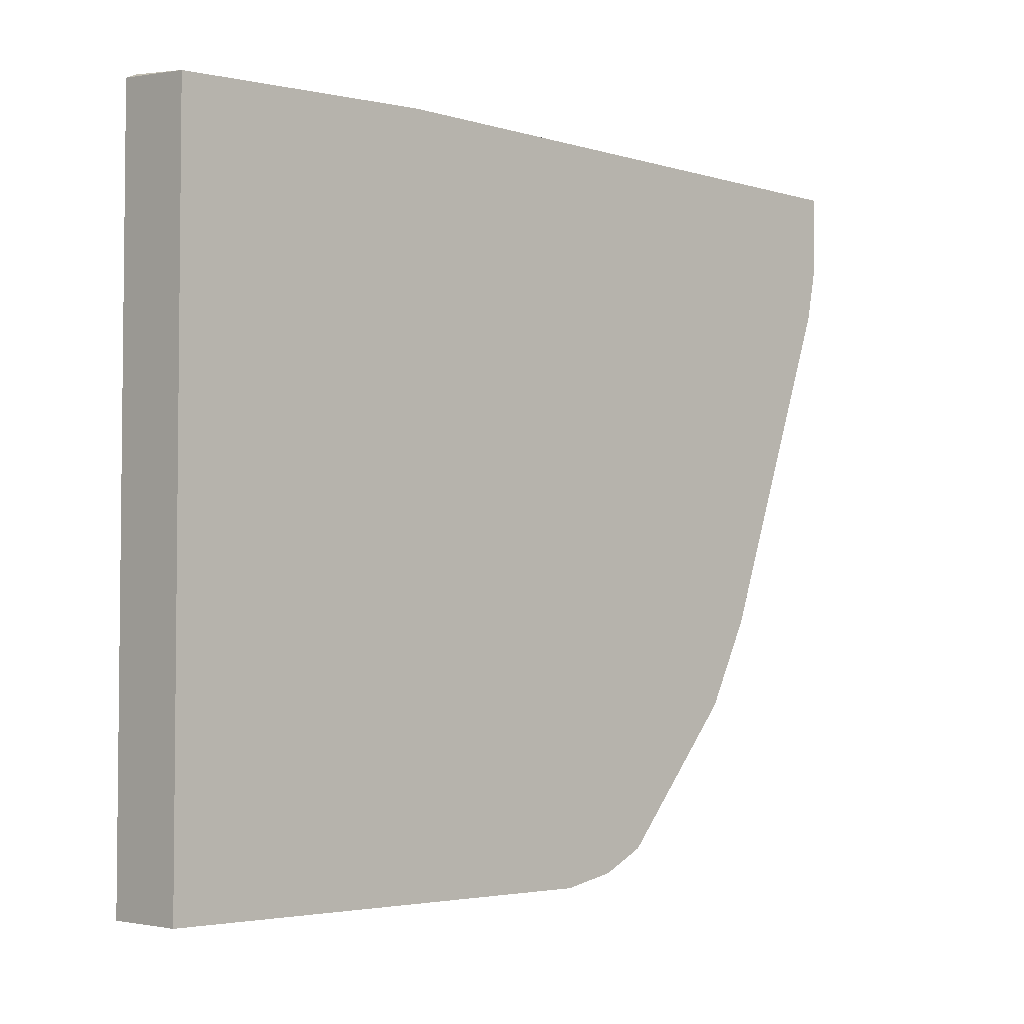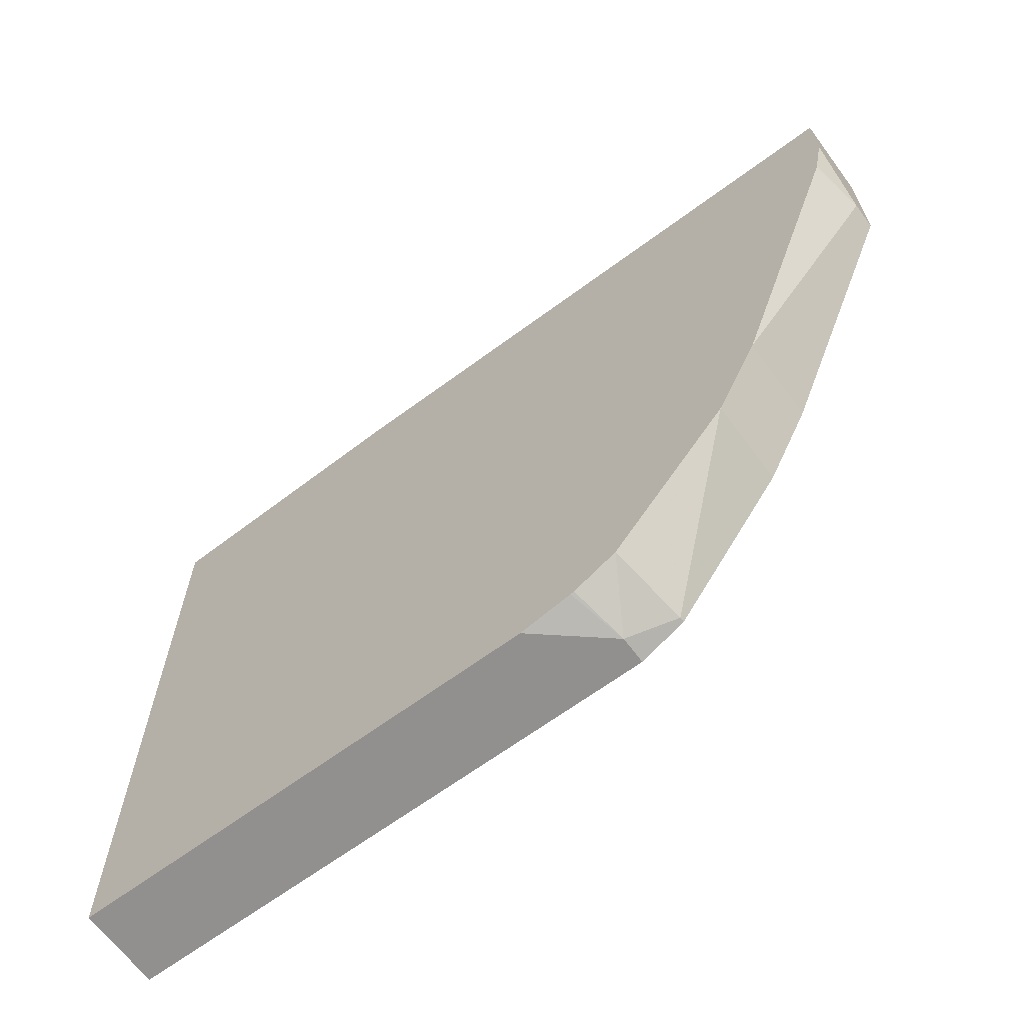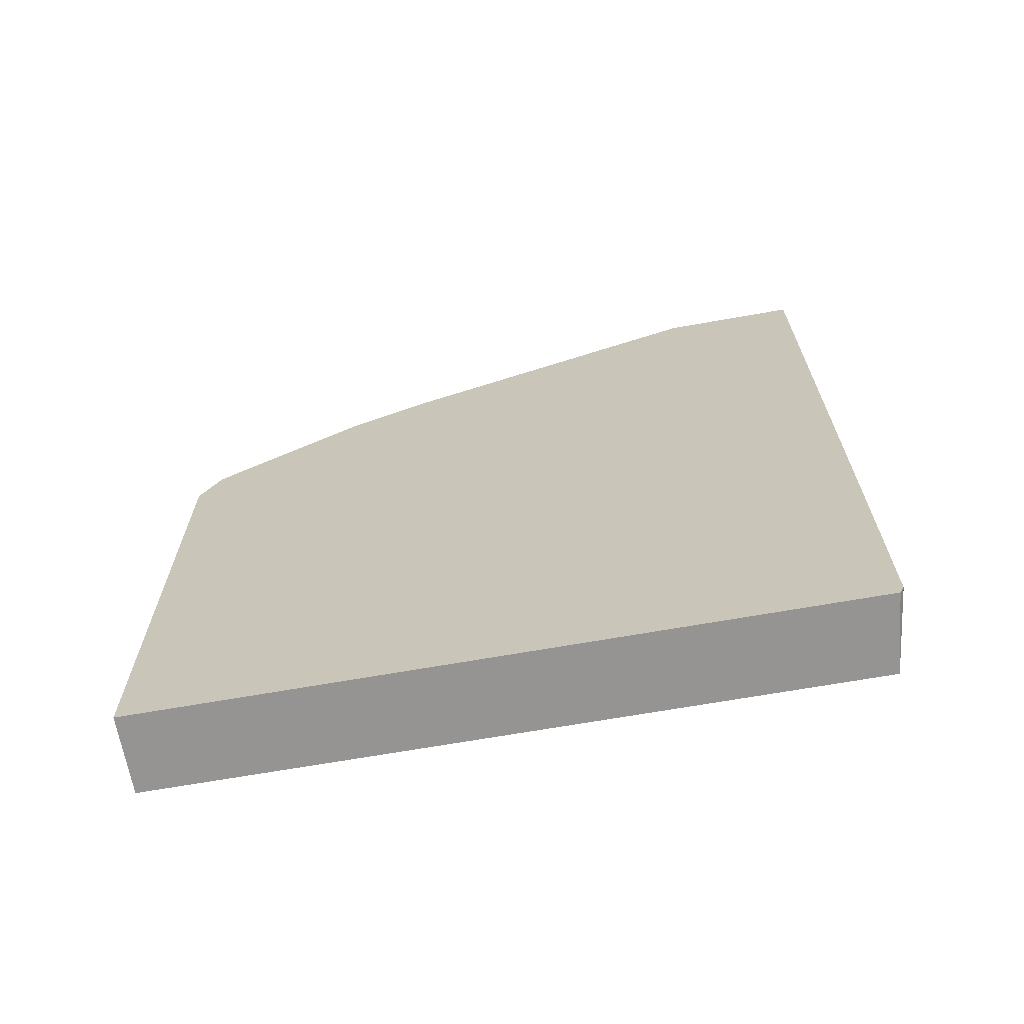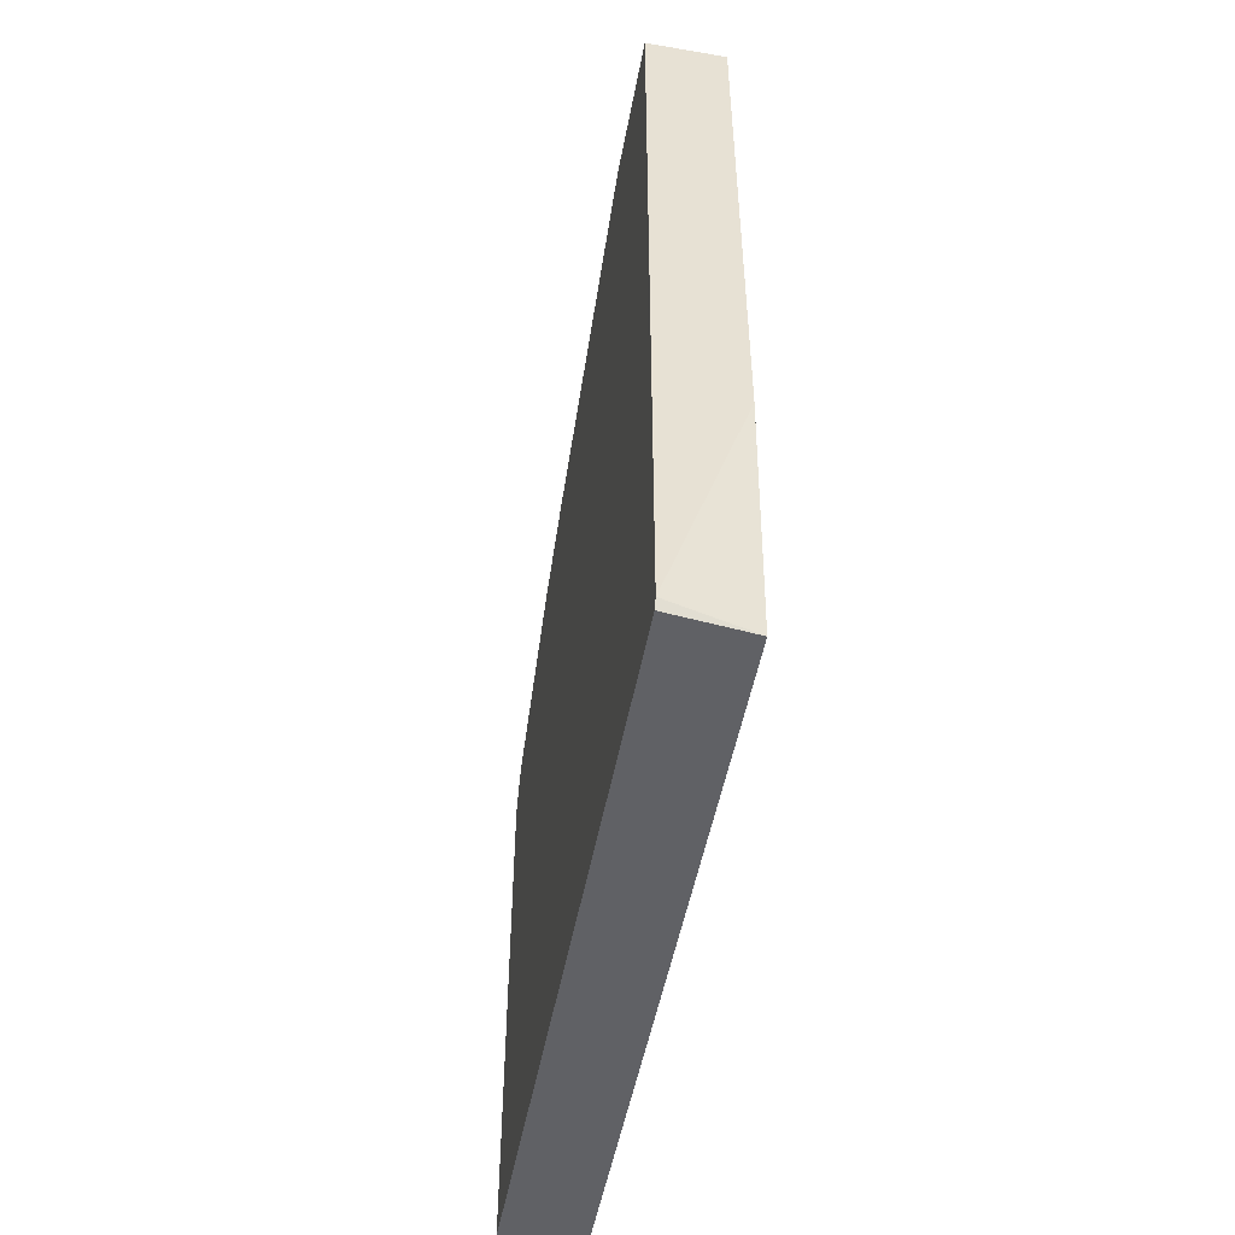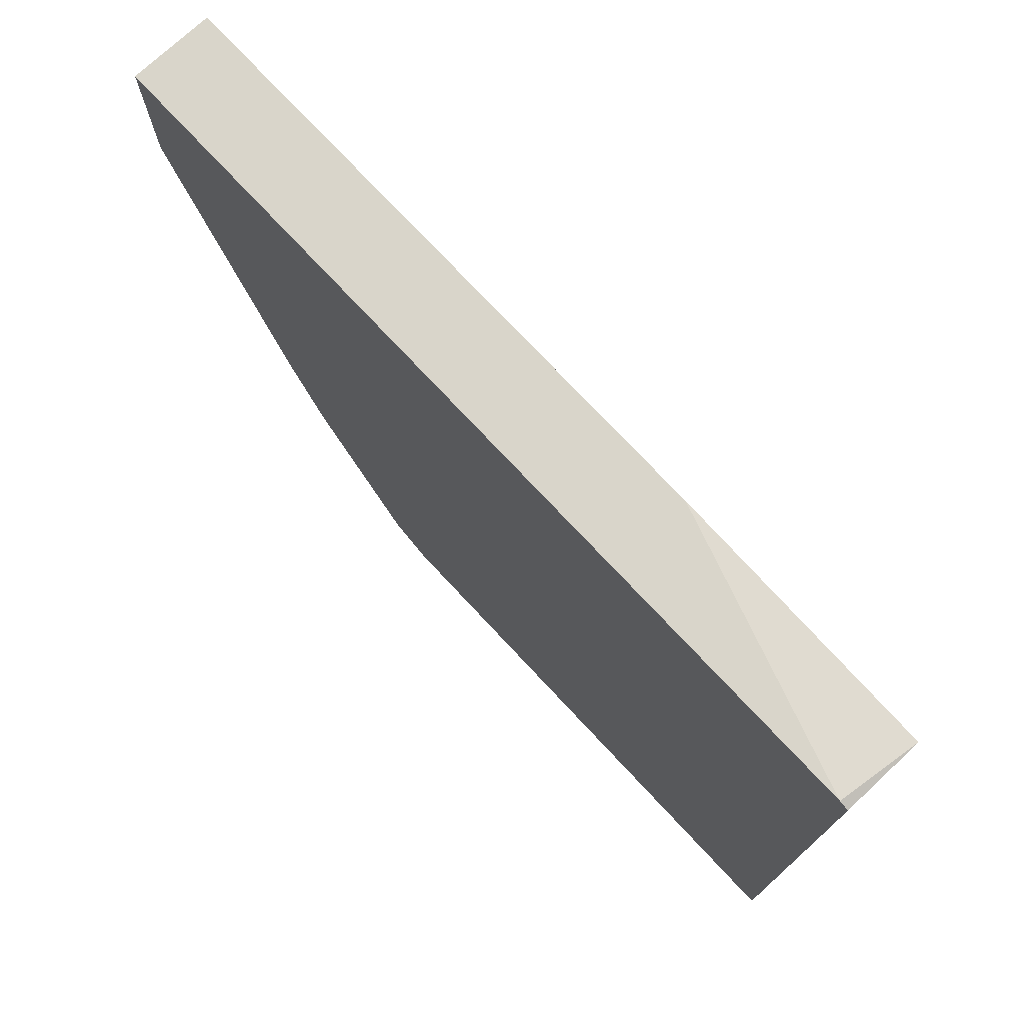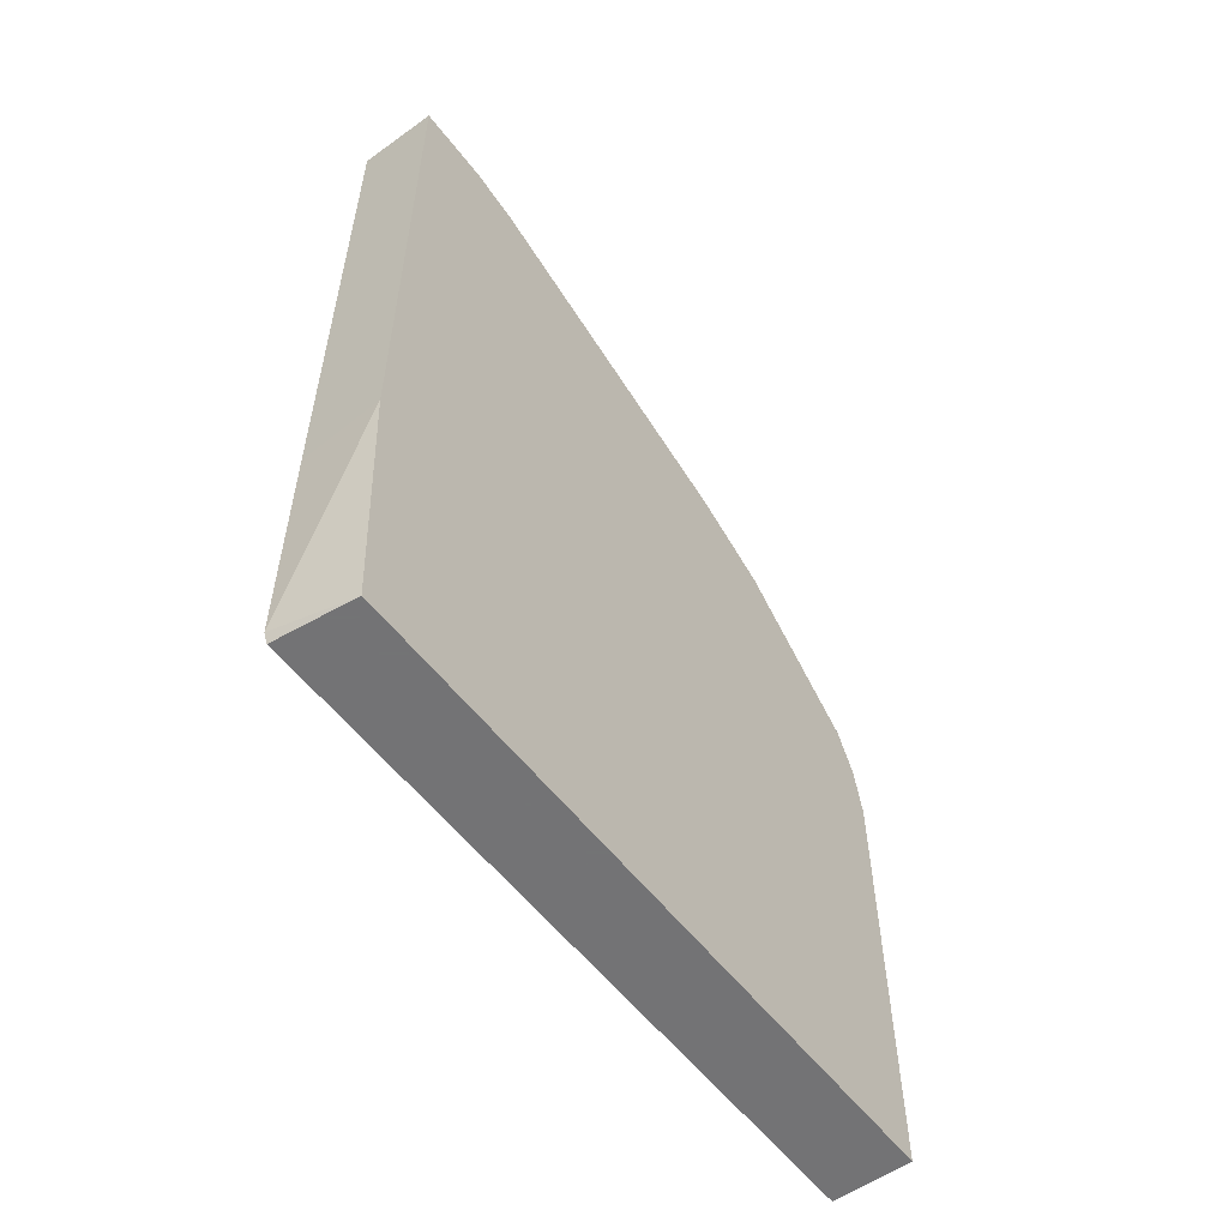
<metadata>
{"format":"obj","ext":"obj","renderer":"f3d","projection":"perspective","resolution":1024,"background":"white","views":[{"elev":-3.8,"azim":-134.4,"up":"+Y"},{"elev":-65.7,"azim":-53.4,"up":"+Y"},{"elev":-67.1,"azim":100.1,"up":"+Z"},{"elev":-50.4,"azim":169.5,"up":"+Z"},{"elev":74.6,"azim":137.0,"up":"+Y"},{"elev":-56.0,"azim":-143.1,"up":"+Z"}]}
</metadata>
<code>
v -0.06699 -0.463 0.4131
v -0.1197 -0.01124 0.4131
v -0.06699 0.005685 0.4131
v -0.1197 -1.6e-06 0.4131
v -0.06699 0.008594 0.4192
v -0.1197 0.008812 0.5855
v -0.1197 0.008812 0.968
v -0.06699 0.008812 0.968
v -0.06699 0.008812 0.5774
v -0.06699 -0.01124 0.968
v -0.1197 -0.04211 0.968
v -0.06699 -0.0842 0.968
v -0.06699 -0.2946 0.8838
v -0.1197 -0.2946 0.8838
v -0.08418 -0.0842 0.968
v -0.1197 -0.07757 0.9608
v -0.1197 -0.07518 0.9614
v -0.1197 -0.463 0.4131
v -0.1197 -0.4557 0.751
v -0.1197 -0.3507 0.8558
v -0.06699 -0.3507 0.8558
v -0.07015 -0.4489 0.7856
v -0.1197 -0.4419 0.7786
v -0.08418 -0.463 0.7576
v -0.1197 -0.4563 0.7486
v -0.1197 -0.463 0.7155
v -0.06699 -0.463 0.7576
v -0.06699 -0.4489 0.7856
f 25 19 26
f 25 24 19
f 23 20 19
f 23 19 24
f 20 14 19
f 23 22 20
f 20 22 21
f 20 21 14
f 26 19 18
f 23 24 22
f 26 18 27
f 21 22 28
f 24 27 22
f 27 28 22
f 27 1 28
f 18 1 27
f 18 2 1
f 28 1 10
f 13 28 10
f 21 28 13
f 19 14 18
f 21 13 14
f 10 1 3
f 24 26 27
f 18 14 2
f 25 26 24
f 16 7 14
f 14 7 2
f 2 3 1
f 4 3 2
f 4 5 3
f 4 2 6
f 6 2 7
f 6 7 8
f 9 6 8
f 9 5 6
f 9 8 5
f 5 8 3
f 8 10 3
f 4 6 5
f 11 10 7
f 8 7 10
f 17 11 16
f 11 7 16
f 15 11 17
f 15 17 16
f 15 12 11
f 15 14 12
f 12 14 13
f 12 13 10
f 12 10 11
f 15 16 14

</code>
